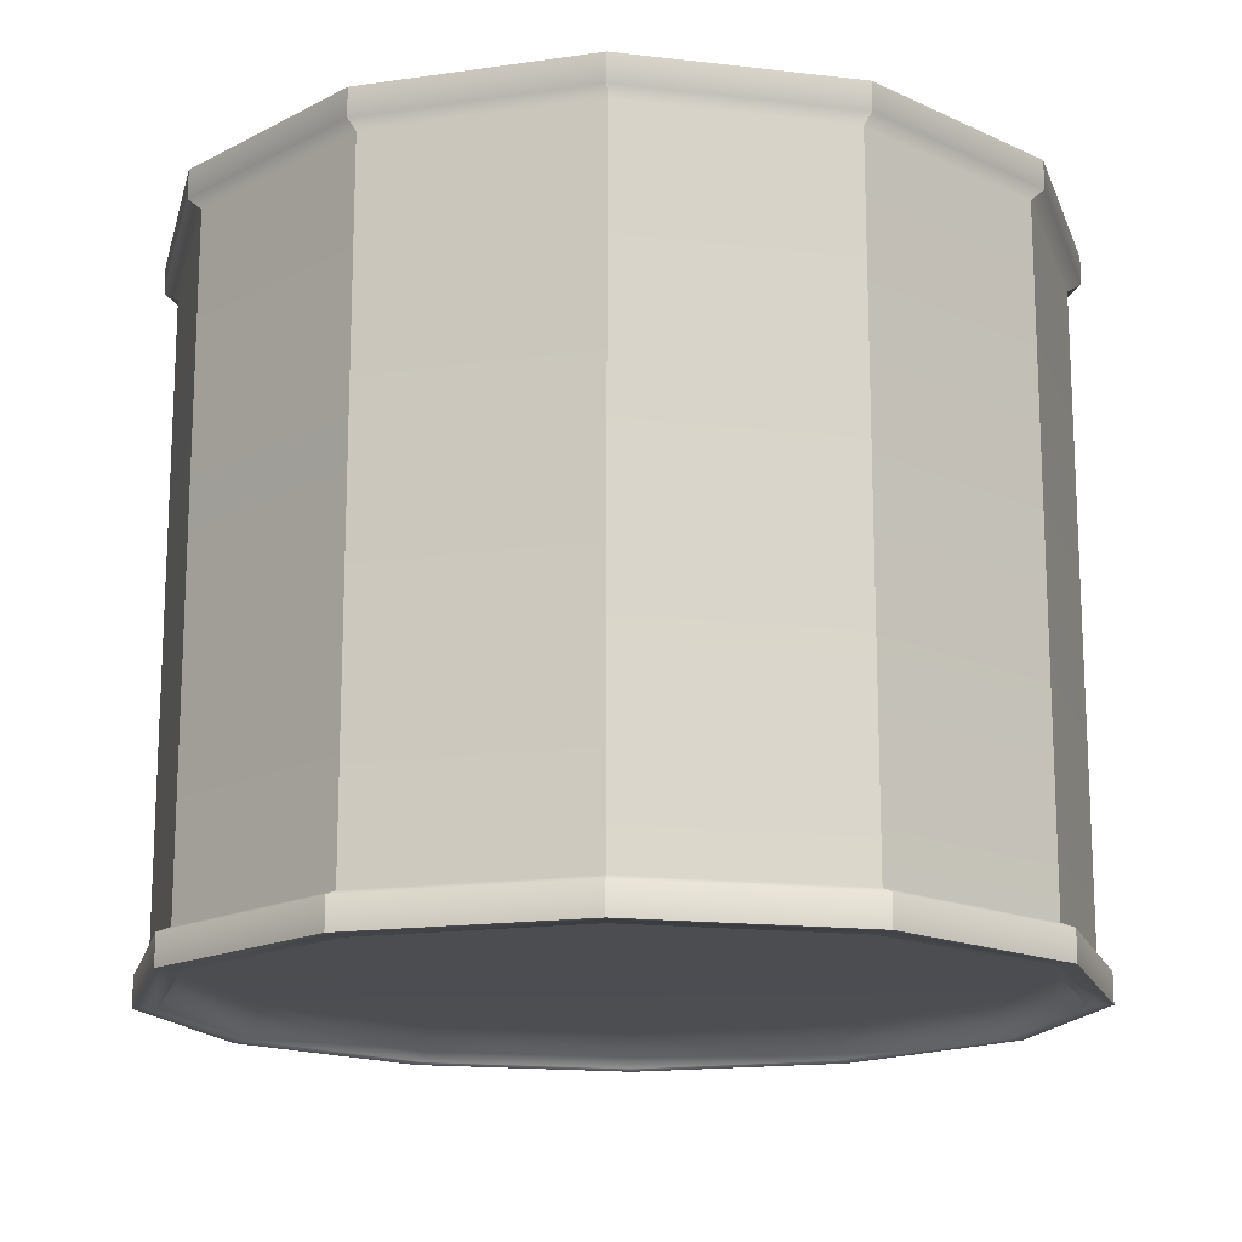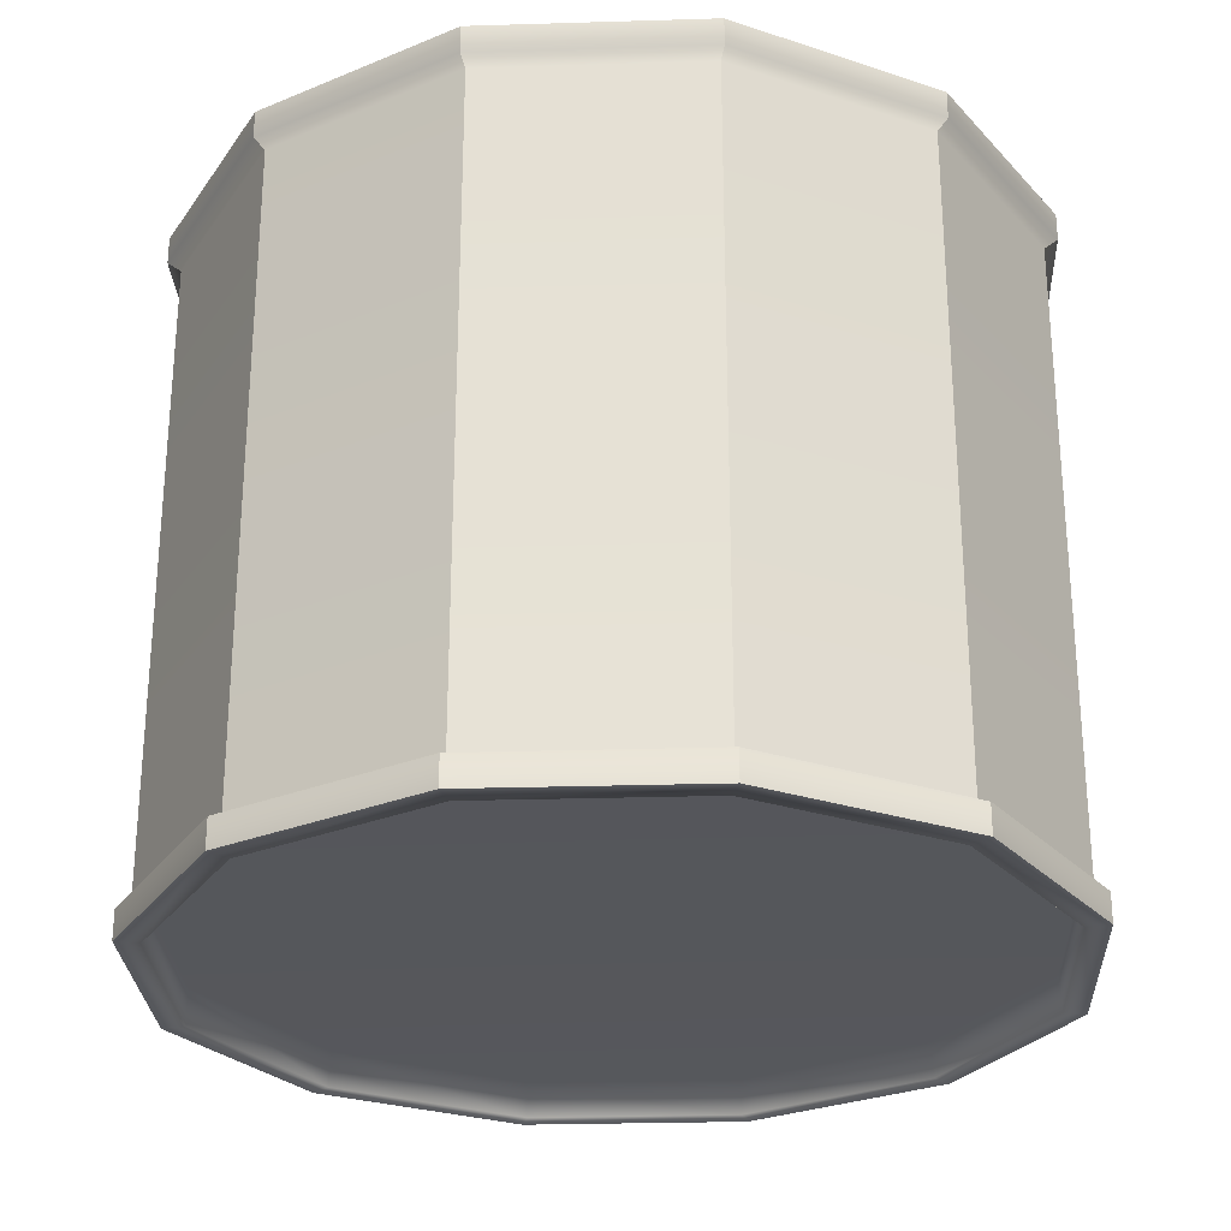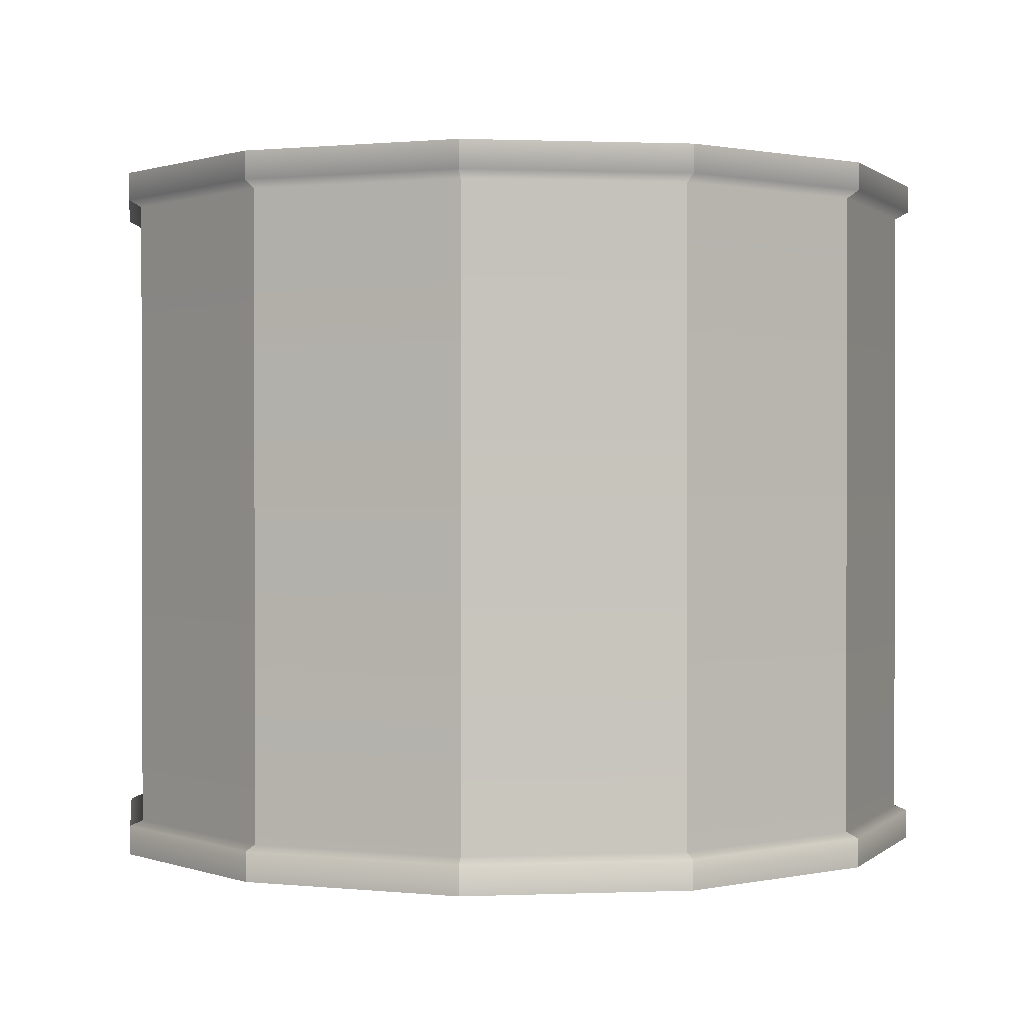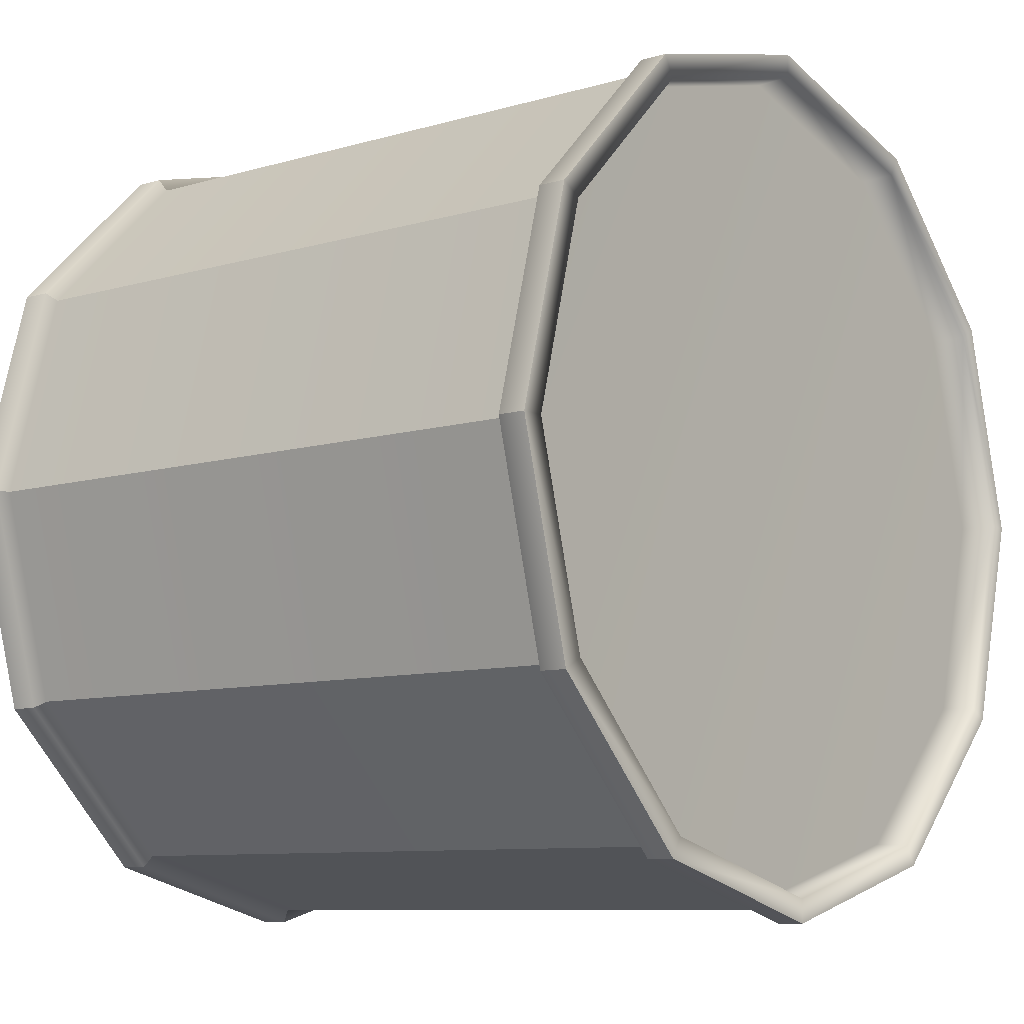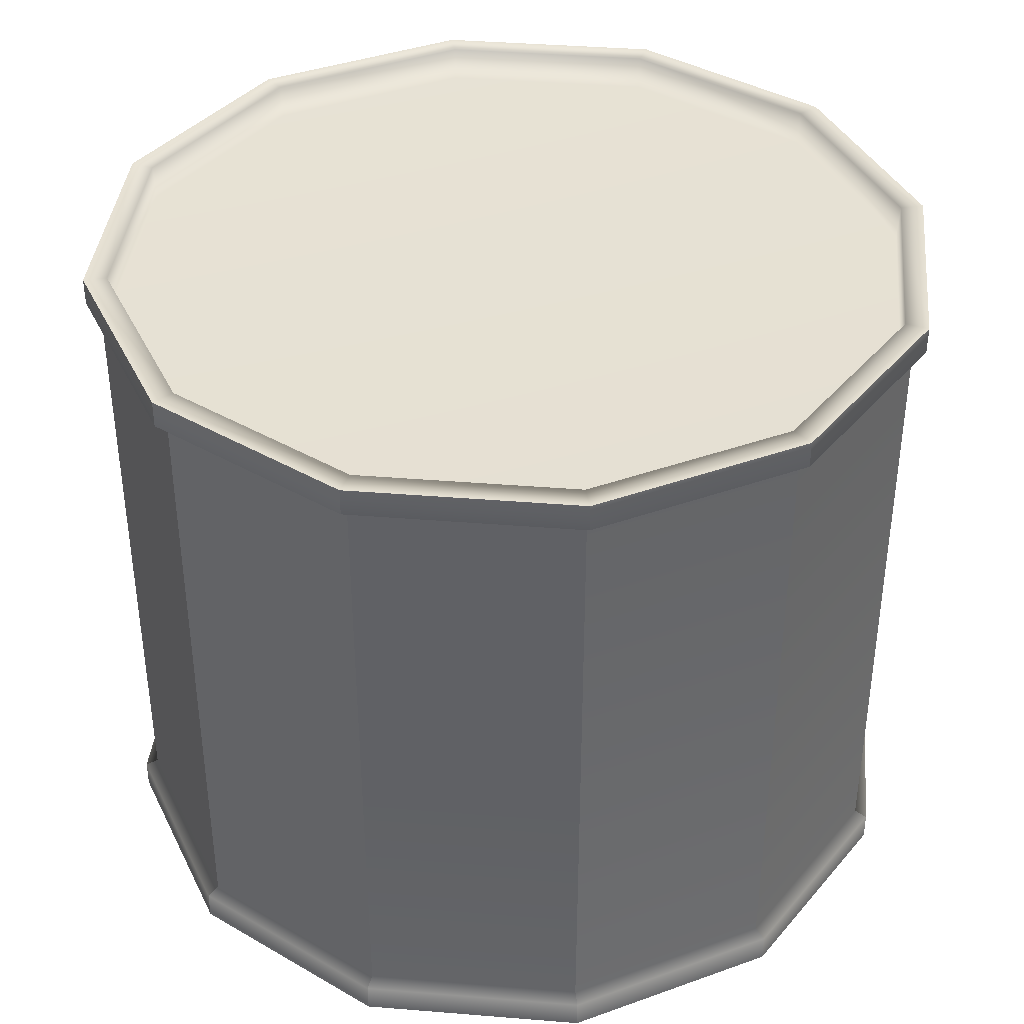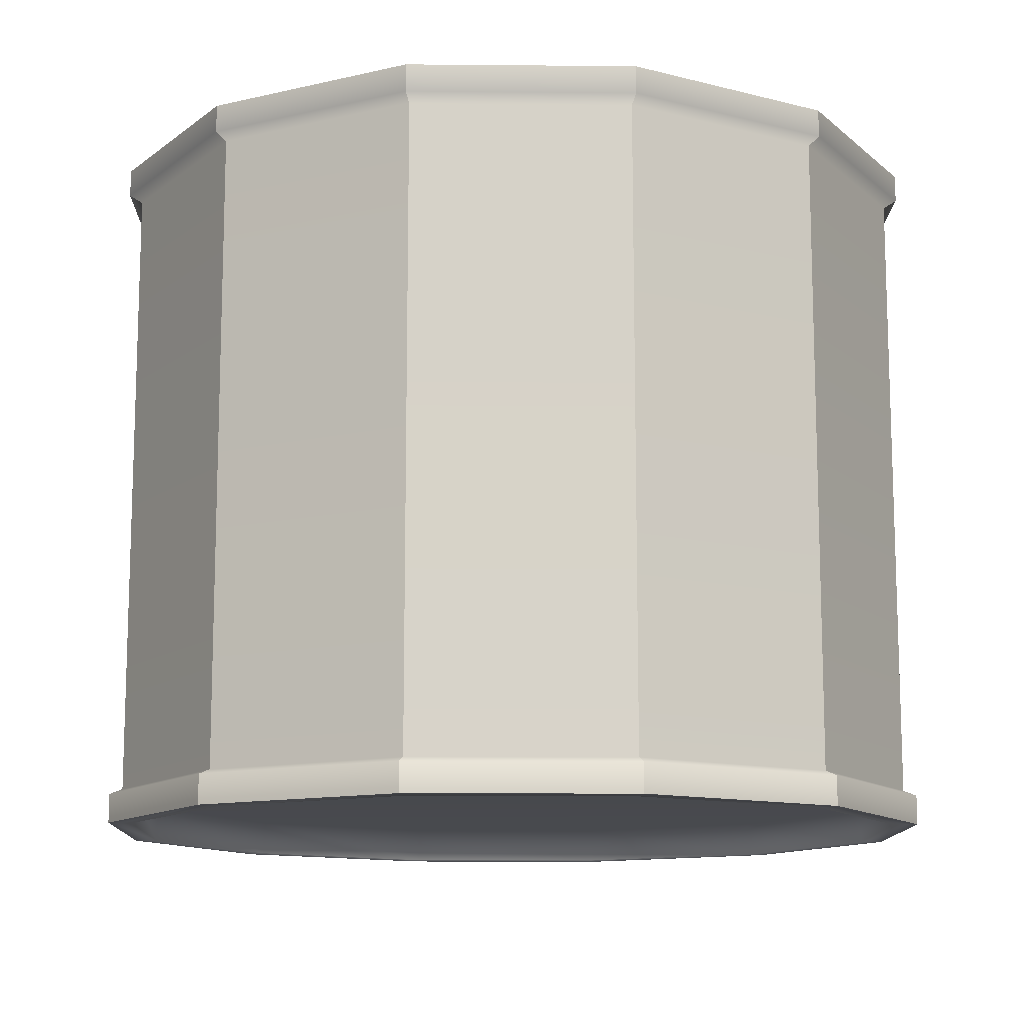
<metadata>
{"format":"obj","ext":"obj","renderer":"f3d","projection":"perspective","resolution":1024,"background":"white","views":[{"elev":-16.1,"azim":61.5,"up":"+Y"},{"elev":-26.9,"azim":167.7,"up":"+Y"},{"elev":0.8,"azim":36.6,"up":"+Y"},{"elev":-8.9,"azim":128.2,"up":"+Z"},{"elev":39.1,"azim":-39.2,"up":"+Y"},{"elev":-12.3,"azim":-106.2,"up":"+Y"}]}
</metadata>
<code>
g default
v -46.68 0.1097 13.67
v -51.64 0.1097 8.716
v -58.4 0.1097 6.903
v -65.17 0.1097 8.716
v -70.13 0.1097 13.67
v -71.94 0.1097 20.44
v -70.13 0.1097 27.21
v -65.17 0.1097 32.16
v -58.4 0.1097 33.98
v -51.64 0.1097 32.16
v -46.68 0.1097 27.21
v -44.87 0.1097 20.44
v -46.68 22.24 13.67
v -51.64 22.24 8.716
v -58.4 22.24 6.903
v -65.17 22.24 8.716
v -70.13 22.24 13.67
v -71.94 22.24 20.44
v -70.13 22.24 27.21
v -65.17 22.24 32.16
v -58.4 22.24 33.98
v -51.64 22.24 32.16
v -46.68 22.24 27.21
v -44.87 22.24 20.44
v -46.68 21.37 13.67
v -51.64 21.37 8.716
v -58.4 21.37 6.903
v -65.17 21.37 8.716
v -70.13 21.37 13.67
v -71.94 21.37 20.44
v -70.13 21.37 27.21
v -65.17 21.37 32.16
v -58.4 21.37 33.98
v -51.64 21.37 32.16
v -46.68 21.37 27.21
v -44.87 21.37 20.44
v -46.68 1.031 13.67
v -51.64 1.031 8.716
v -58.4 1.031 6.903
v -65.17 1.031 8.716
v -70.13 1.031 13.67
v -71.94 1.031 20.44
v -70.13 1.031 27.21
v -65.17 1.031 32.16
v -58.4 1.031 33.98
v -51.64 1.031 32.16
v -46.68 1.031 27.21
v -44.87 1.031 20.44
v -47.04 21.15 13.88
v -51.84 21.15 9.074
v -58.4 21.15 7.316
v -64.97 21.15 9.074
v -69.77 21.15 13.88
v -71.53 21.15 20.44
v -69.77 21.15 27
v -64.97 21.15 31.8
v -58.4 21.15 33.56
v -51.84 21.15 31.8
v -47.04 21.15 27
v -45.28 21.15 20.44
v -47.04 1.203 13.88
v -51.84 1.203 9.074
v -58.4 1.203 7.316
v -64.97 1.203 9.074
v -69.77 1.203 13.88
v -71.53 1.203 20.44
v -69.77 1.203 27
v -64.97 1.203 31.8
v -58.4 1.203 33.56
v -51.84 1.203 31.8
v -47.04 1.203 27
v -45.28 1.203 20.44
v -47.37 21.13 14.07
v -47.32 22.24 14.04
v -45.61 22.24 20.44
v -45.66 21.13 20.44
v -52.03 21.13 9.401
v -52.01 22.24 9.357
v -58.4 21.13 7.694
v -58.4 22.24 7.642
v -64.78 21.13 9.401
v -64.8 22.24 9.357
v -69.44 21.13 14.07
v -69.49 22.24 14.04
v -71.15 21.13 20.44
v -71.2 22.24 20.44
v -69.44 21.13 26.81
v -69.49 22.24 26.84
v -64.78 21.13 31.48
v -64.8 22.24 31.52
v -58.4 21.13 33.18
v -58.4 22.24 33.24
v -52.03 21.13 31.48
v -52.01 22.24 31.52
v -47.37 21.13 26.81
v -47.32 22.24 26.84
v -47.37 1.218 26.81
v -47.32 0.1097 26.84
v -45.61 0.1097 20.44
v -45.66 1.218 20.44
v -52.03 1.218 31.48
v -52.01 0.1097 31.52
v -58.4 1.218 33.18
v -58.4 0.1097 33.24
v -64.78 1.218 31.48
v -64.8 0.1097 31.52
v -69.44 1.218 26.81
v -69.49 0.1097 26.84
v -71.15 1.218 20.44
v -71.2 0.1097 20.44
v -69.44 1.218 14.07
v -69.49 0.1097 14.04
v -64.78 1.218 9.401
v -64.8 0.1097 9.357
v -58.4 1.218 7.694
v -58.4 0.1097 7.642
v -52.03 1.218 9.401
v -52.01 0.1097 9.357
v -47.37 1.218 14.07
v -47.32 0.1097 14.04
g pCylinder2 group1
f 1 2 38 37
f 2 3 39 38
f 3 4 40 39
f 4 5 41 40
f 5 6 42 41
f 6 7 43 42
f 7 8 44 43
f 8 9 45 44
f 9 10 46 45
f 10 11 47 46
f 11 12 48 47
f 12 1 37 48
f 25 26 14 13
f 26 27 15 14
f 27 28 16 15
f 28 29 17 16
f 29 30 18 17
f 30 31 19 18
f 31 32 20 19
f 32 33 21 20
f 33 34 22 21
f 34 35 23 22
f 35 36 24 23
f 36 25 13 24
f 37 38 62 61
f 38 39 63 62
f 39 40 64 63
f 40 41 65 64
f 41 42 66 65
f 42 43 67 66
f 43 44 68 67
f 44 45 69 68
f 45 46 70 69
f 46 47 71 70
f 47 48 72 71
f 48 37 61 72
f 49 50 26 25
f 50 51 27 26
f 51 52 28 27
f 52 53 29 28
f 53 54 30 29
f 54 55 31 30
f 55 56 32 31
f 56 57 33 32
f 57 58 34 33
f 58 59 35 34
f 59 60 36 35
f 60 49 25 36
f 61 62 50 49
f 62 63 51 50
f 63 64 52 51
f 64 65 53 52
f 65 66 54 53
f 66 67 55 54
f 67 68 56 55
f 68 69 57 56
f 69 70 58 57
f 70 71 59 58
f 71 72 60 59
f 72 61 49 60
f 73 74 78 77
f 74 73 76 75
f 75 76 95 96
f 77 78 80 79
f 79 80 82 81
f 81 82 84 83
f 83 84 86 85
f 85 86 88 87
f 87 88 90 89
f 89 90 92 91
f 91 92 94 93
f 93 94 96 95
f 97 98 102 101
f 98 97 100 99
f 99 100 119 120
f 101 102 104 103
f 103 104 106 105
f 105 106 108 107
f 107 108 110 109
f 109 110 112 111
f 111 112 114 113
f 113 114 116 115
f 115 116 118 117
f 117 118 120 119
f 97 101 103 105 107 109 111 113 115 117 119 100
f 76 73 77 79 81 83 85 87 89 91 93 95
f 24 13 74 75
f 13 14 78 74
f 14 15 80 78
f 15 16 82 80
f 16 17 84 82
f 17 18 86 84
f 18 19 88 86
f 19 20 90 88
f 20 21 92 90
f 21 22 94 92
f 22 23 96 94
f 23 24 75 96
f 12 11 98 99
f 11 10 102 98
f 10 9 104 102
f 9 8 106 104
f 8 7 108 106
f 7 6 110 108
f 6 5 112 110
f 5 4 114 112
f 4 3 116 114
f 3 2 118 116
f 2 1 120 118
f 1 12 99 120

</code>
